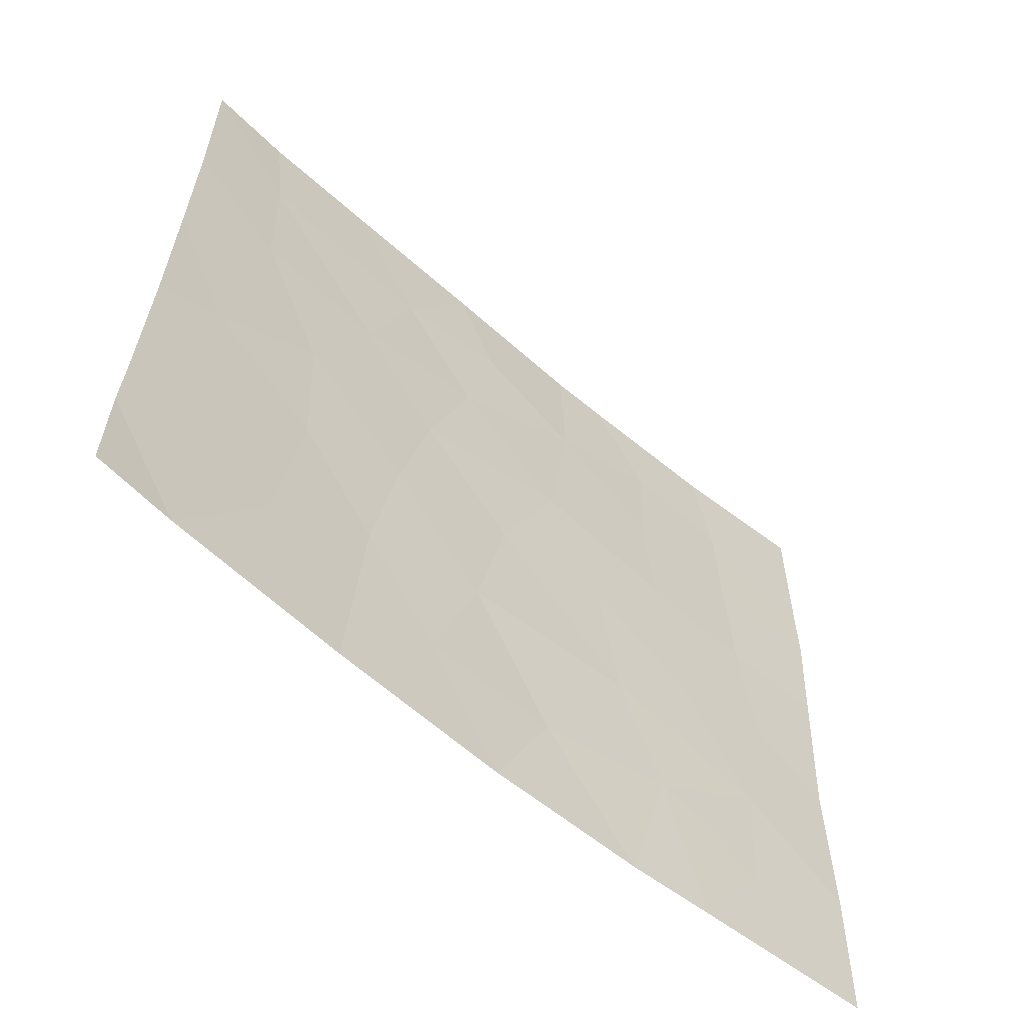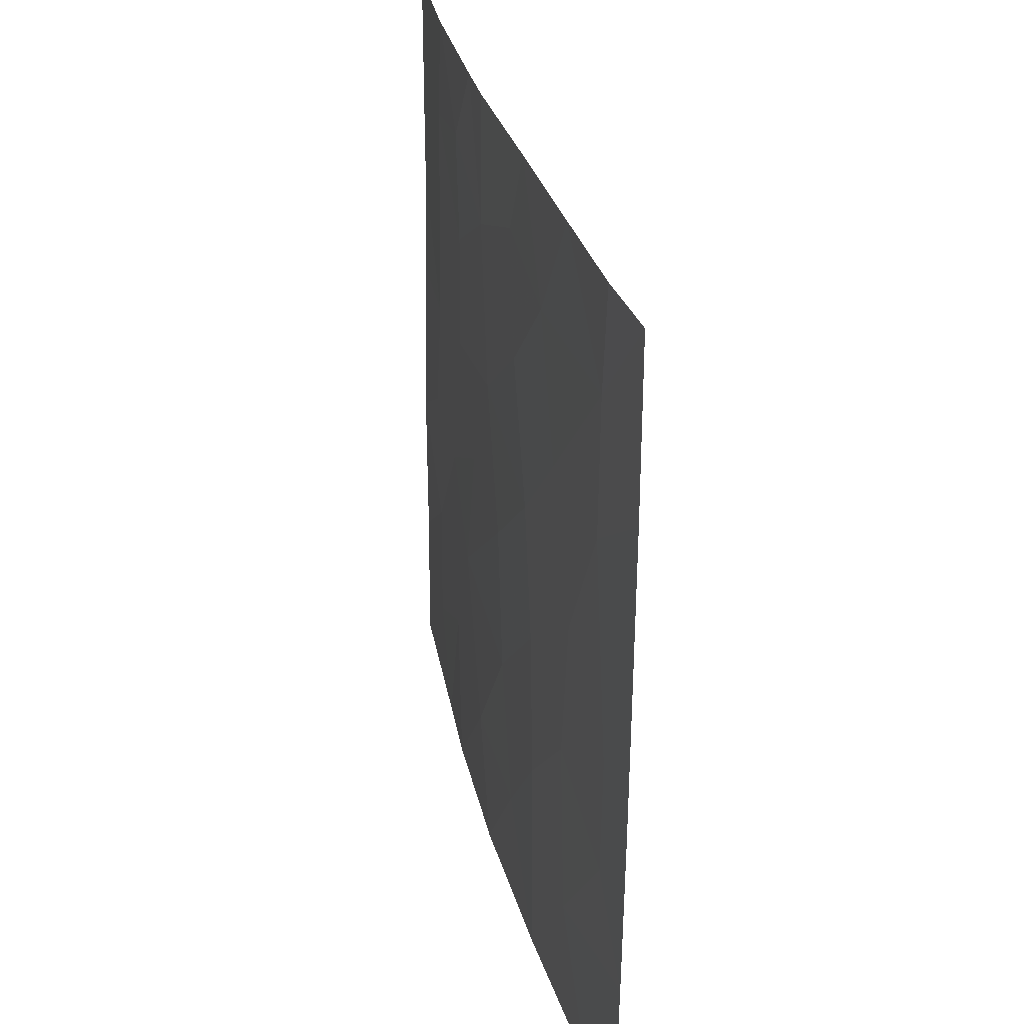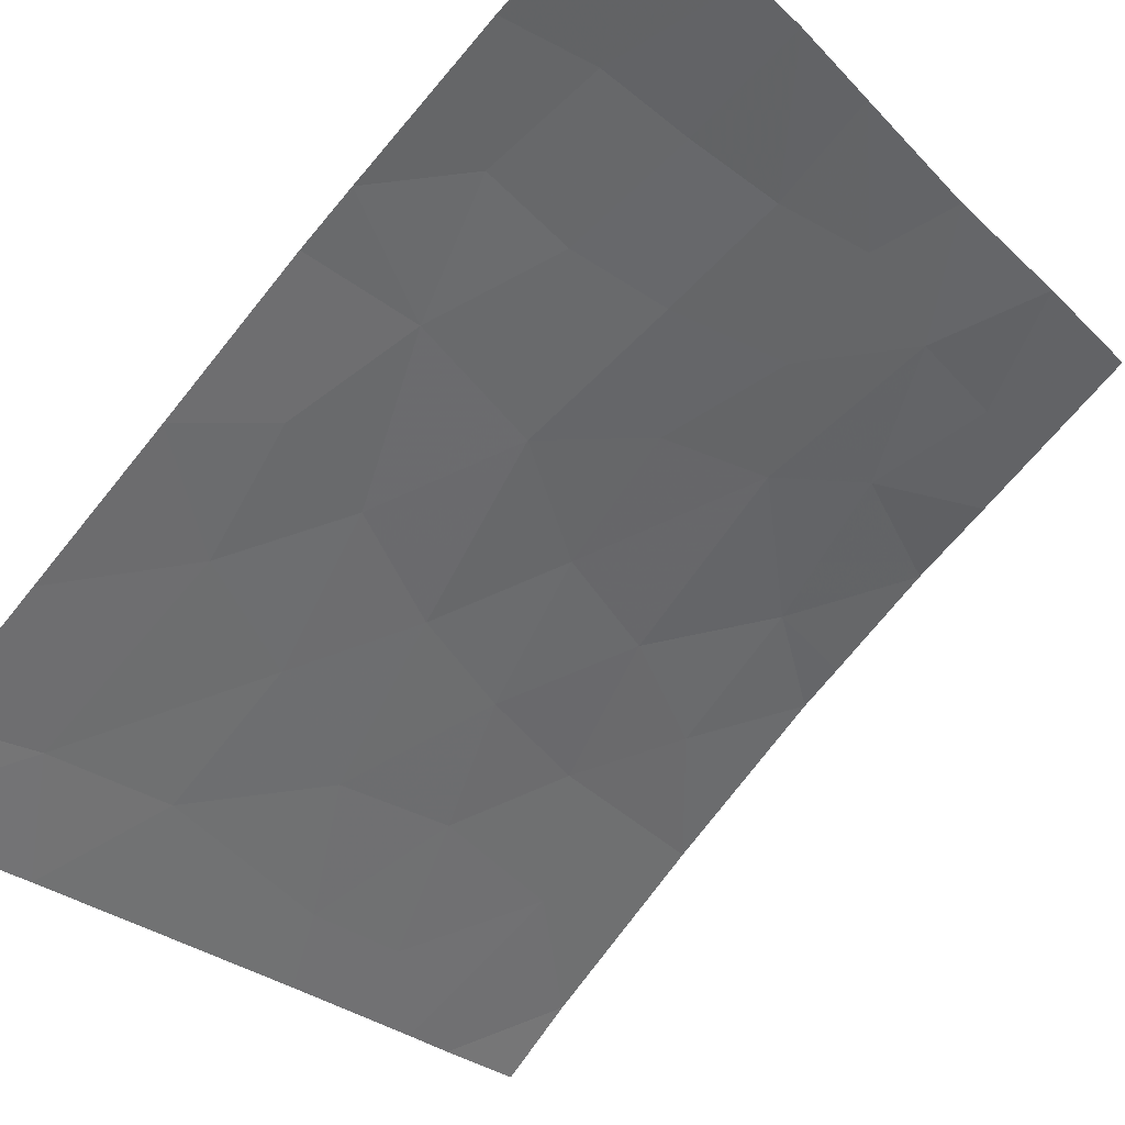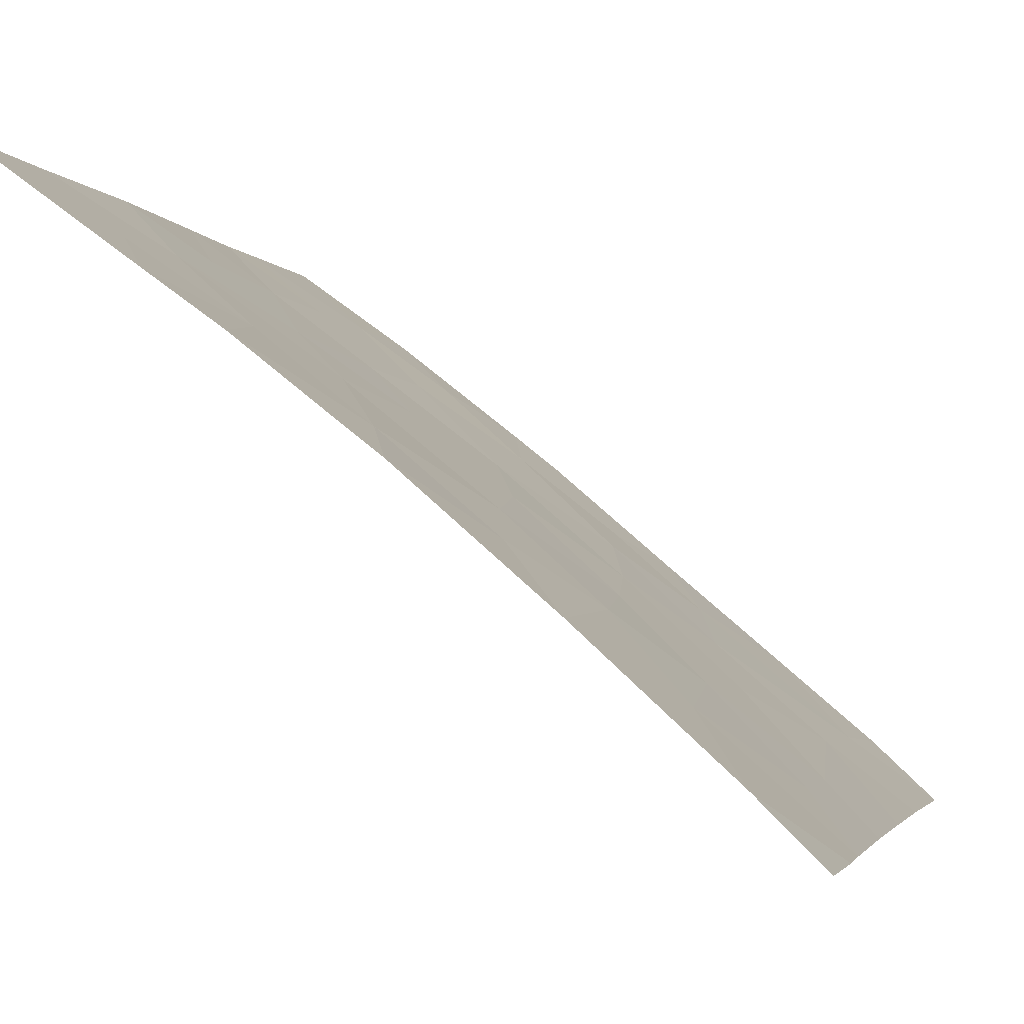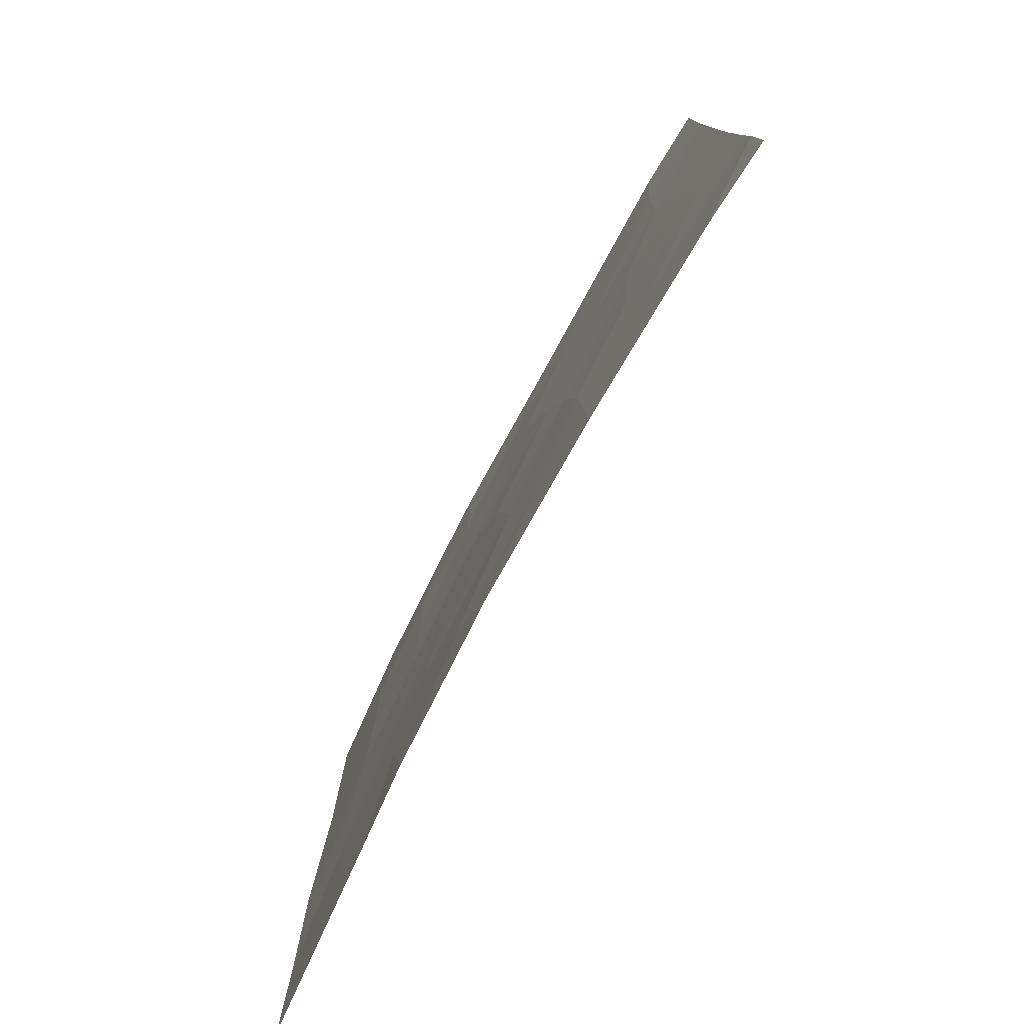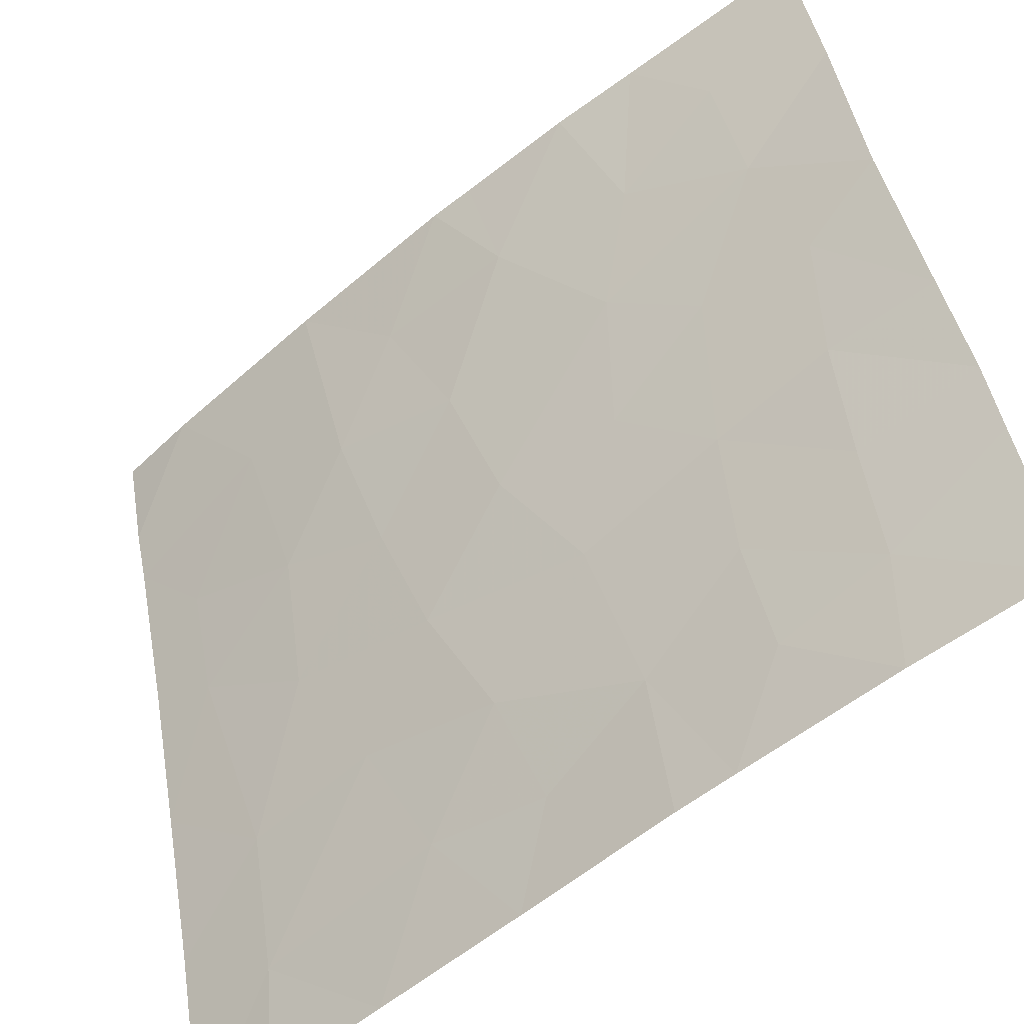
<metadata>
{"format":"obj","ext":"obj","renderer":"f3d","projection":"perspective","resolution":1024,"background":"white","views":[{"elev":-60.2,"azim":-2.1,"up":"+Z"},{"elev":30.9,"azim":-63.8,"up":"+Z"},{"elev":-25.8,"azim":34.3,"up":"+Y"},{"elev":-2.5,"azim":-165.3,"up":"+Y"},{"elev":-78.4,"azim":-78.4,"up":"+Z"},{"elev":43.3,"azim":-9.1,"up":"+Y"}]}
</metadata>
<code>
v -36.31 31.56 50
v -34.94 32.73 50
v -36.16 31.68 48.44
v -33.28 34.14 50
v -30.28 36.76 40.21
v -30.83 36.29 41.88
v -34.36 33.44 41.02
v -31.92 35.52 39.71
v -37.21 30.72 47.42
v -33.67 33.9 44.97
v -32.89 34.65 41.62
v -35.34 32.45 44.38
v -31.56 35.61 50
v -31.79 35.43 45.62
v -37.32 30.72 40.33
v -36.52 31.55 38
v -32.09 35.43 38
v -30.78 36.46 38
v -29.83 37.02 43.04
v -28.98 37.75 39.42
v -36.54 31.37 43.31
v -35.28 32.56 42.31
v -27.49 38.72 46.66
v -27.55 38.72 45.07
v -28.77 37.81 45.04
v -27.49 38.72 47.71
v -28.91 37.7 48.45
v -37.26 30.72 42.79
v -28.86 37.73 46.79
v -27.65 38.72 42.58
v -29.13 37.53 50
v -27.48 38.72 50
v -37.35 30.72 39.47
v -37.36 30.72 38
v -28.88 37.79 41.28
v -36.12 31.72 46.39
v -30.9 36.14 50
v -37.22 30.72 50
v -29.79 37.18 38
v -27.67 38.72 38
v -27.64 38.72 40.17
v -37.23 30.72 45.07
v -32.59 35.04 38
v -34.56 33.33 38
v -35.58 32.36 39.81
v -33.11 34.35 46.92
v -30.11 36.76 45.27
v -28.57 38 43.26
v -34.04 33.63 43.07
v -30.23 36.67 47.08
v -32.53 34.9 43.65
v -31.51 35.66 48.03
v -34.08 33.48 48.27
v -33.47 34.22 39.62
v -34.65 33.02 46.34
v -32.77 34.58 48.68
v -30.17 36.75 48.72
v -31.1 36.02 43.9
v -36.58 31.38 41.57
f 2 1 3
f 13 4 56
f 44 45 16
f 17 18 8
f 21 22 12
f 45 7 22
f 24 23 25
f 32 31 27
f 16 33 34
f 10 55 12
f 39 5 18
f 37 57 31
f 16 45 33
f 45 15 33
f 3 36 55
f 9 36 3
f 28 15 59
f 15 45 59
f 30 48 35
f 5 35 6
f 22 49 12
f 14 50 52
f 20 39 40
f 41 30 35
f 20 41 35
f 41 20 40
f 5 39 20
f 42 28 21
f 51 11 6
f 6 19 58
f 10 51 14
f 19 25 47
f 54 43 8
f 29 26 27
f 29 50 47
f 2 3 53
f 8 5 6
f 4 2 53
f 22 7 49
f 11 8 6
f 30 24 48
f 23 26 29
f 29 25 23
f 9 42 36
f 44 43 54
f 46 53 55
f 14 52 46
f 53 46 56
f 47 25 29
f 19 48 25
f 10 46 55
f 5 8 18
f 5 20 35
f 48 19 35
f 49 10 12
f 52 50 57
f 51 6 58
f 52 56 46
f 46 10 14
f 51 58 14
f 37 13 52
f 19 47 58
f 50 29 27
f 14 47 50
f 47 14 58
f 4 53 56
f 51 10 49
f 7 11 49
f 51 49 11
f 55 53 3
f 48 24 25
f 44 54 7
f 54 8 11
f 8 43 17
f 11 7 54
f 45 44 7
f 42 21 36
f 13 56 52
f 32 27 26
f 55 36 12
f 9 3 38
f 57 27 31
f 27 57 50
f 52 57 37
f 21 12 36
f 28 59 21
f 59 45 22
f 6 35 19
f 21 59 22
f 3 1 38

</code>
